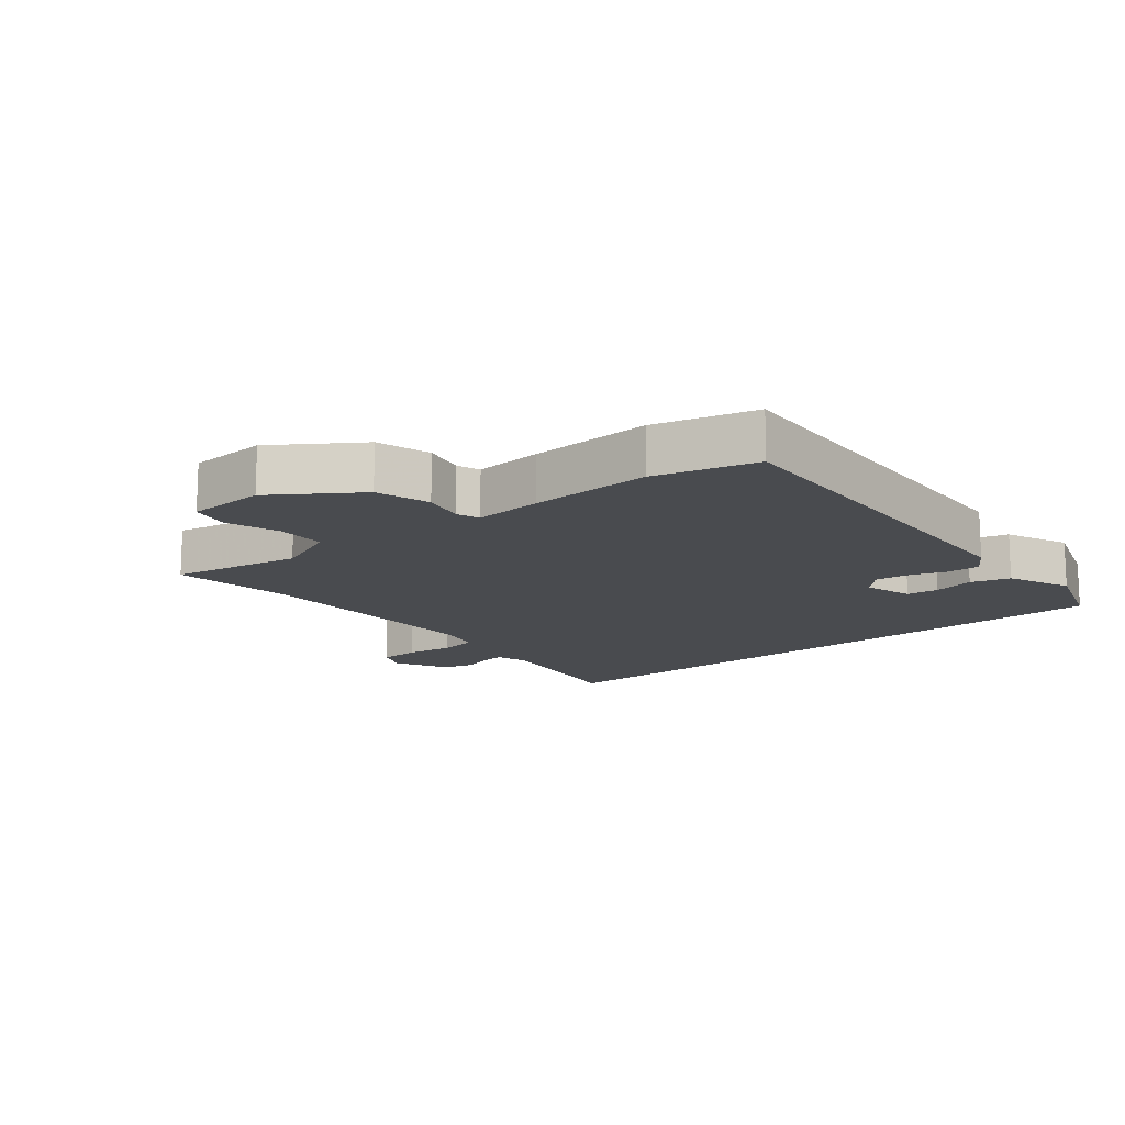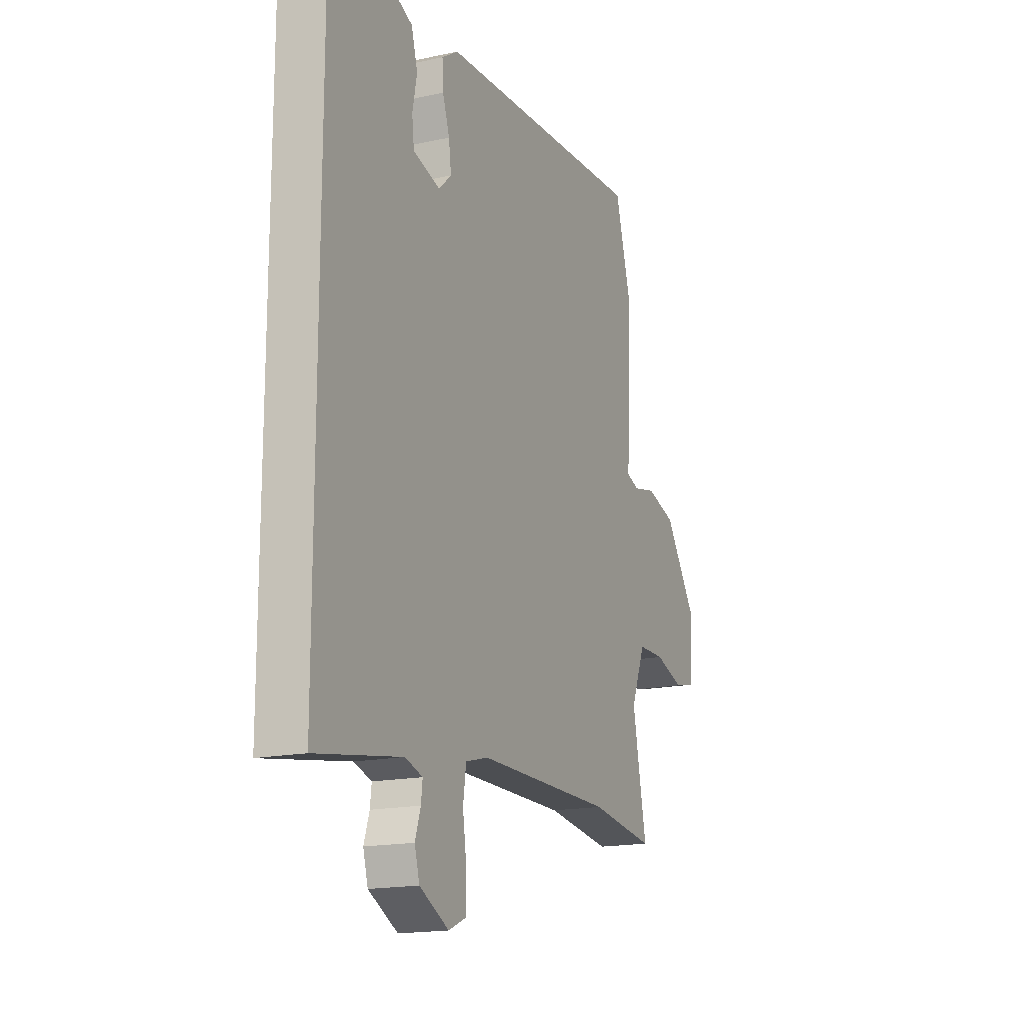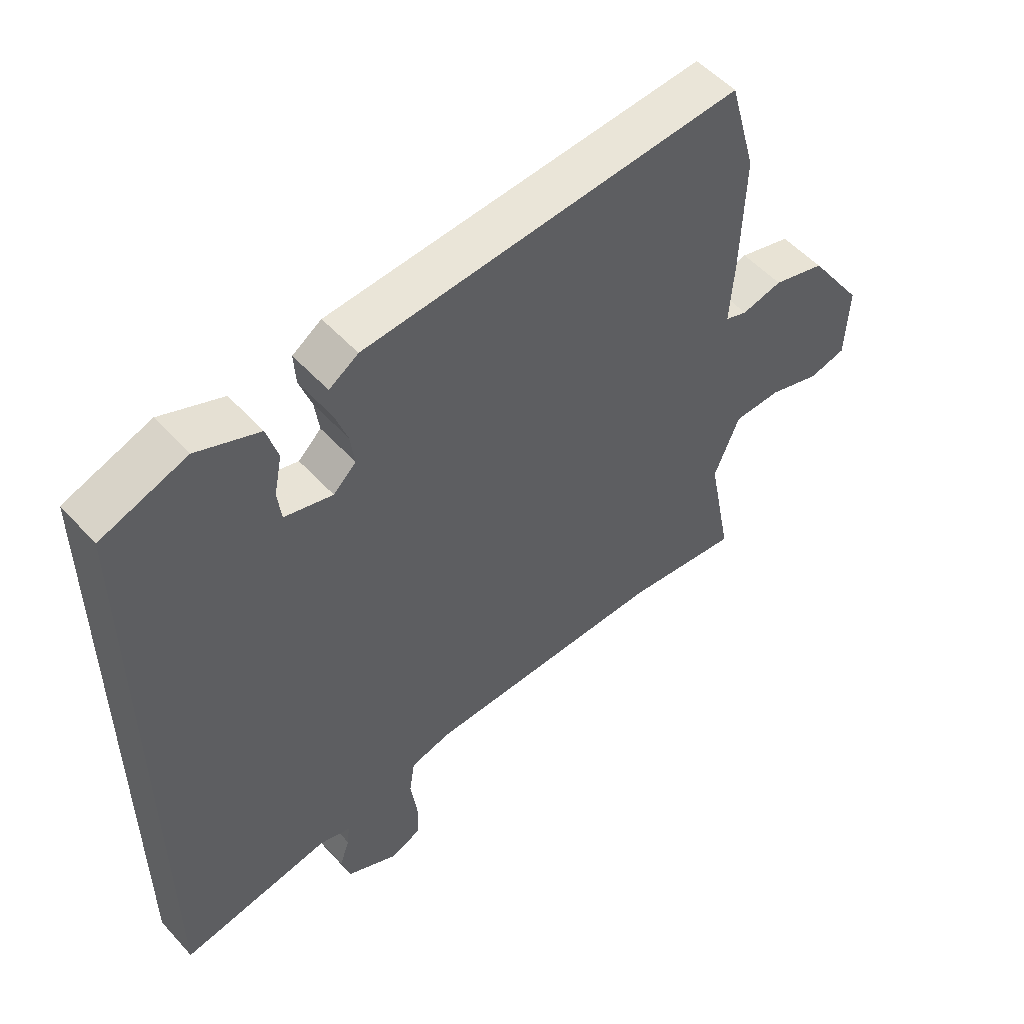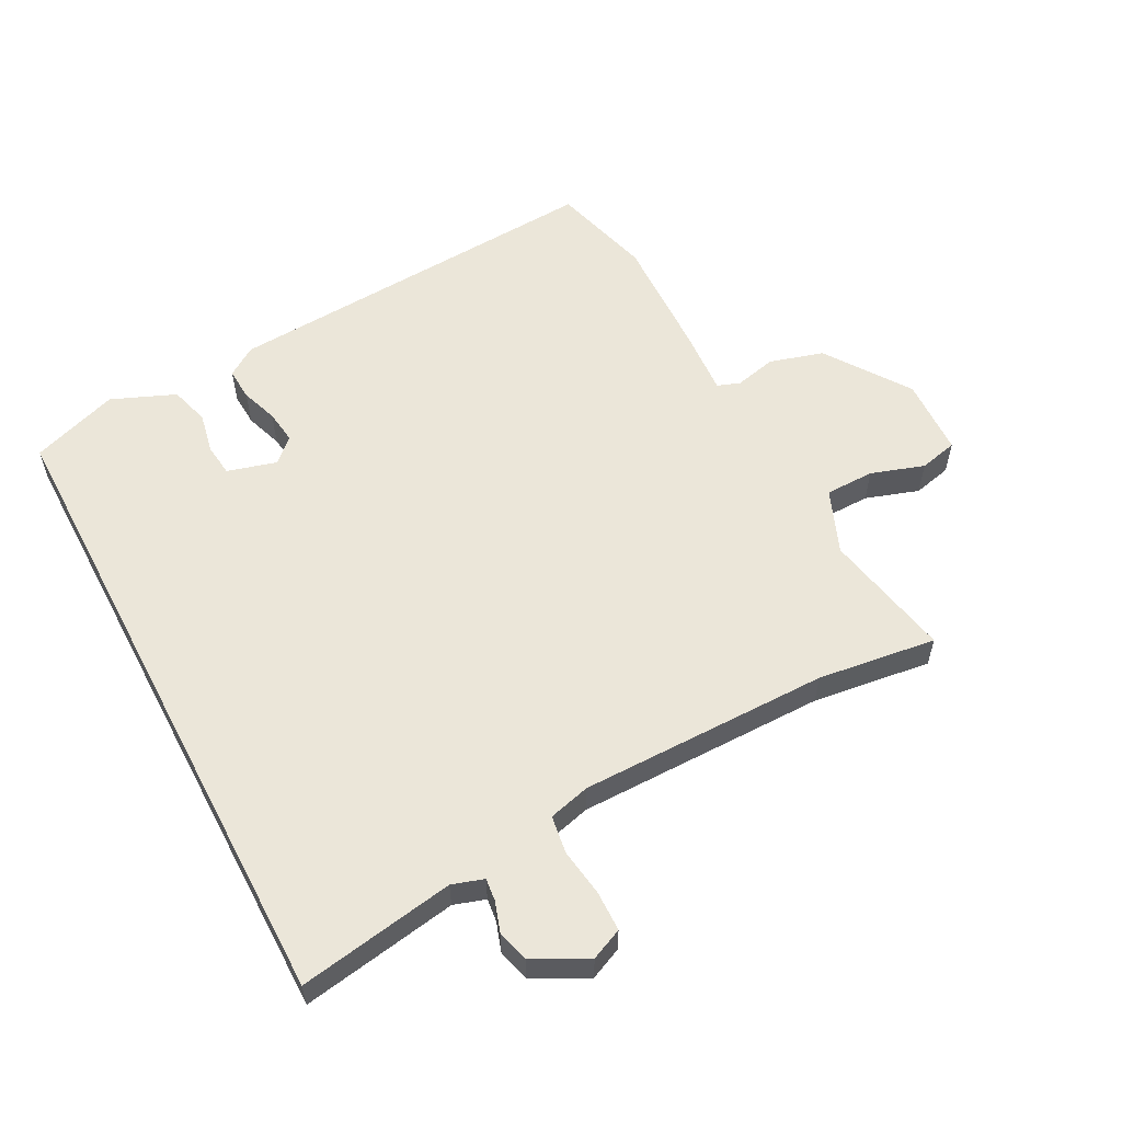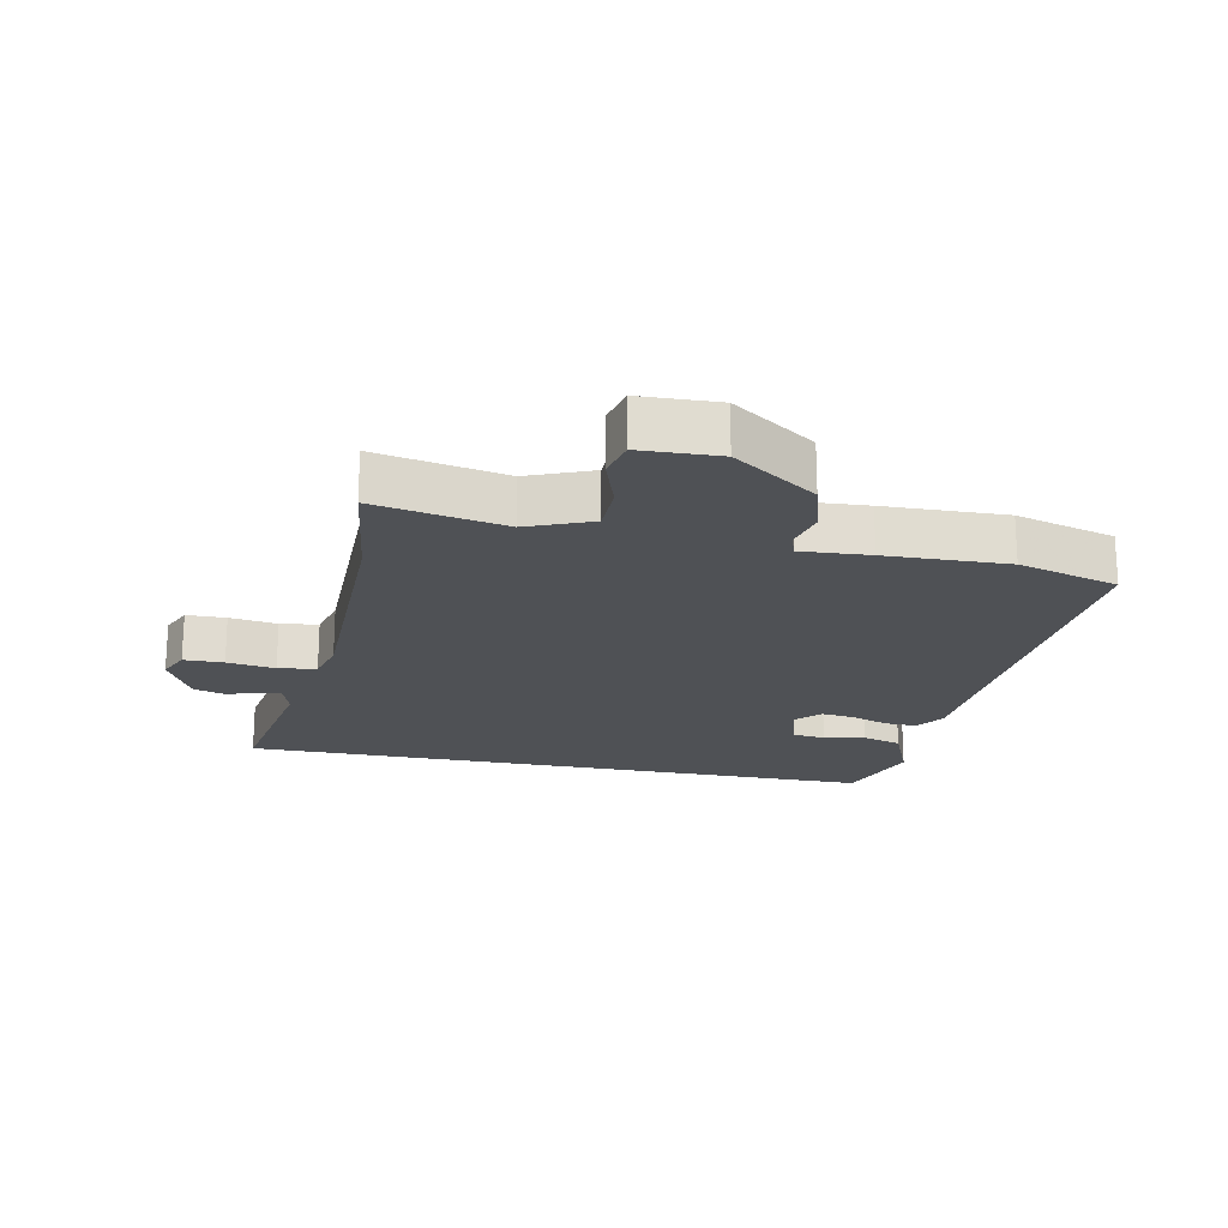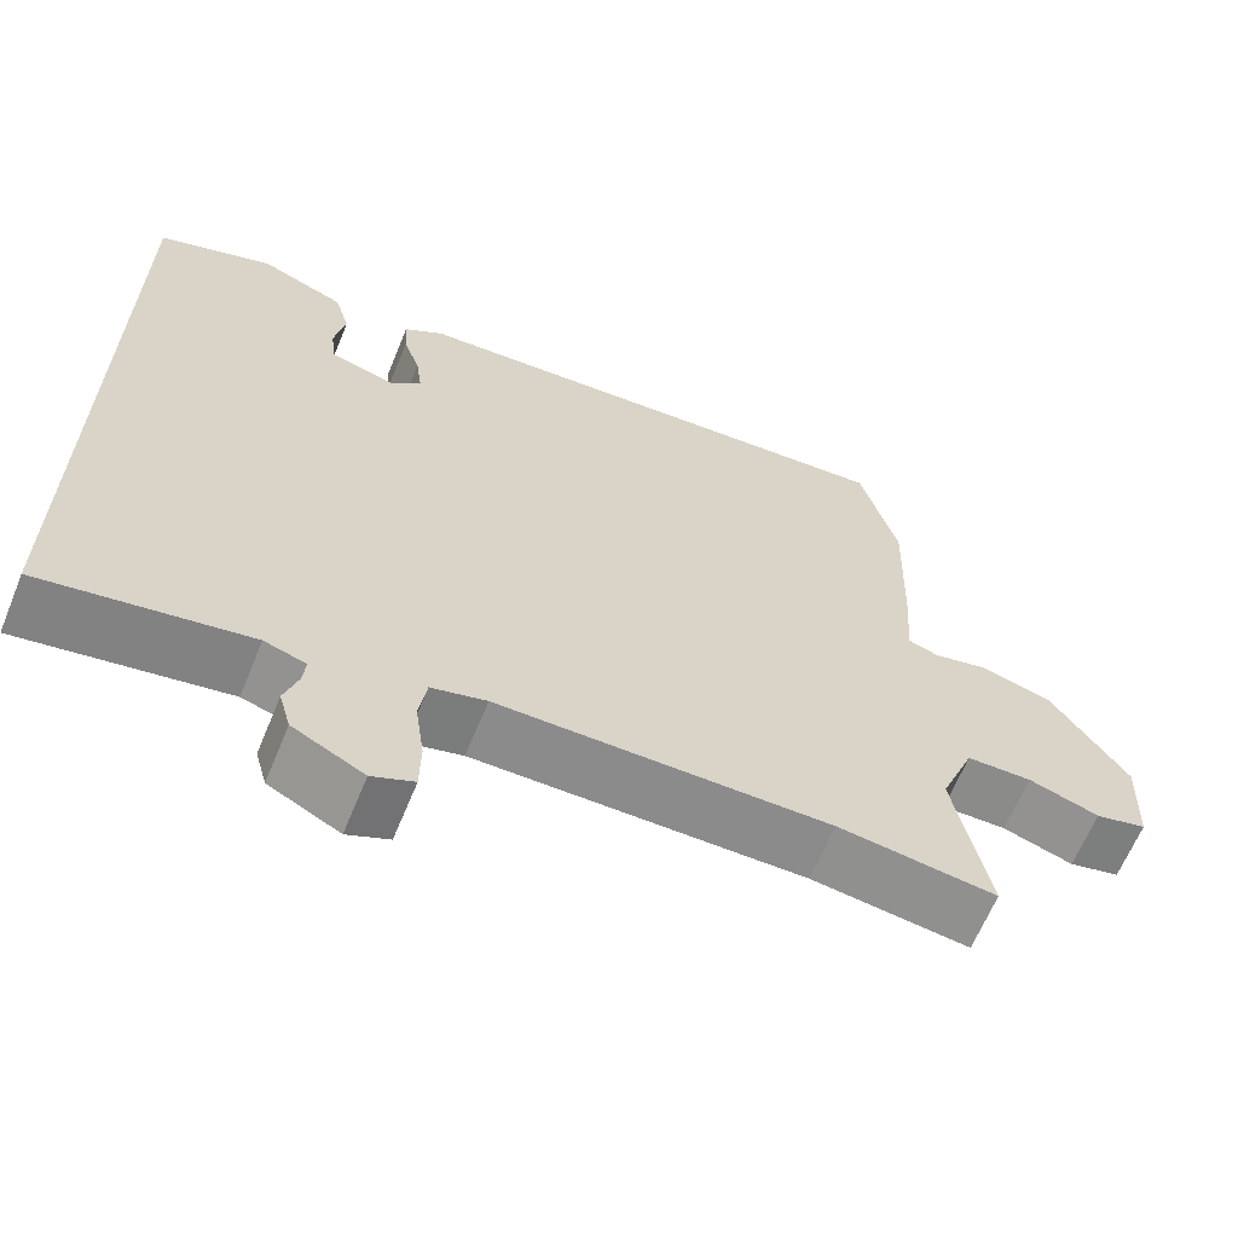
<metadata>
{"format":"obj","ext":"obj","renderer":"f3d","projection":"perspective","resolution":1024,"background":"white","views":[{"elev":-14.2,"azim":-50.2,"up":"+Y"},{"elev":-17.0,"azim":113.6,"up":"+Z"},{"elev":53.3,"azim":138.9,"up":"+Z"},{"elev":57.2,"azim":152.2,"up":"+Y"},{"elev":-20.1,"azim":-101.6,"up":"+Y"},{"elev":-63.9,"azim":157.7,"up":"+Z"}]}
</metadata>
<code>
v -0.538 0.07 0.363
v -0.494 0.07 0.522
v 0.118 0.07 0.485
v 0.165 0.07 0.454
v 0.162 0.07 0.402
v 0.142 0.07 0.344
v 0.135 0.07 0.291
v 0.172 0.07 0.256
v 0.25 0.07 0.278
v 0.256 0.07 0.329
v 0.243 0.07 0.394
v 0.261 0.07 0.456
v 0.362 0.07 0.498
v 0.5 0.07 0.45
v 0.5 0.07 -0.57
v 0.253 0.07 -0.529
v 0.203 0.07 -0.545
v 0.207 0.07 -0.581
v 0.223 0.07 -0.629
v 0.209 0.07 -0.679
v 0.124 0.07 -0.723
v 0.074 0.07 -0.701
v 0.073 0.07 -0.638
v 0.084 0.07 -0.562
v 0.075 0.07 -0.502
v 0.009 0.07 -0.485
v -0.386 0.07 -0.485
v -0.574 0.07 -0.51
v -0.534 0.07 -0.305
v -0.575 0.07 -0.204
v -0.653 0.07 -0.203
v -0.737 0.07 -0.231
v -0.798 0.07 -0.217
v -0.803 0.07 -0.093
v -0.712 0.07 0.039
v -0.627 0.07 0.064
v -0.561 0.07 0.049
v -0.525 0.07 0.062
v -0.532 0.07 0.17
v -0.538 0 0.363
v -0.494 0 0.522
v 0.118 0 0.485
v 0.165 0 0.454
v 0.162 0 0.402
v 0.142 0 0.344
v 0.135 0 0.291
v 0.172 0 0.256
v 0.25 0 0.278
v 0.256 0 0.329
v 0.243 0 0.394
v 0.261 0 0.456
v 0.362 0 0.498
v 0.5 0 0.45
v 0.5 0 -0.57
v 0.253 0 -0.529
v 0.203 0 -0.545
v 0.207 0 -0.581
v 0.223 0 -0.629
v 0.209 0 -0.679
v 0.124 0 -0.723
v 0.074 0 -0.701
v 0.073 0 -0.638
v 0.084 0 -0.562
v 0.075 0 -0.502
v 0.009 0 -0.485
v -0.386 0 -0.485
v -0.574 0 -0.51
v -0.534 0 -0.305
v -0.575 0 -0.204
v -0.653 0 -0.203
v -0.737 0 -0.231
v -0.798 0 -0.217
v -0.803 0 -0.093
v -0.712 0 0.039
v -0.627 0 0.064
v -0.561 0 0.049
v -0.525 0 0.062
v -0.532 0 0.17
f 4 5 6
f 3 4 6
f 2 3 6
f 1 2 6
f 39 1 6
f 38 39 6
f 35 36 37
f 34 35 37
f 33 34 37
f 32 33 37
f 31 32 37
f 30 31 37 38
f 38 6 7
f 30 38 7
f 29 30 7
f 29 7 8
f 28 29 8
f 27 28 8
f 22 23 24
f 21 22 24
f 20 21 24
f 19 20 24
f 18 19 24
f 17 18 24 25
f 16 17 25
f 14 15 16
f 13 14 16
f 12 13 16
f 10 11 12
f 10 12 16
f 9 10 16
f 26 27 8 9
f 9 16 25 26
f 45 44 43
f 45 43 42
f 45 42 41
f 45 41 40
f 45 40 78
f 45 78 77
f 76 75 74
f 76 74 73
f 76 73 72
f 76 72 71
f 76 71 70
f 77 76 70 69
f 46 45 77
f 46 77 69
f 46 69 68
f 47 46 68
f 47 68 67
f 47 67 66
f 63 62 61
f 63 61 60
f 63 60 59
f 63 59 58
f 63 58 57
f 64 63 57 56
f 64 56 55
f 55 54 53
f 55 53 52
f 55 52 51
f 51 50 49
f 55 51 49
f 55 49 48
f 48 47 66 65
f 65 64 55 48
f 1 40 41 2
f 2 41 42 3
f 3 42 43 4
f 4 43 44 5
f 5 44 45 6
f 6 45 46 7
f 7 46 47 8
f 8 47 48 9
f 9 48 49 10
f 10 49 50 11
f 11 50 51 12
f 12 51 52 13
f 13 52 53 14
f 14 53 54 15
f 15 54 55 16
f 16 55 56 17
f 17 56 57 18
f 18 57 58 19
f 19 58 59 20
f 20 59 60 21
f 21 60 61 22
f 22 61 62 23
f 23 62 63 24
f 24 63 64 25
f 25 64 65 26
f 26 65 66 27
f 27 66 67 28
f 28 67 68 29
f 29 68 69 30
f 30 69 70 31
f 31 70 71 32
f 32 71 72 33
f 33 72 73 34
f 34 73 74 35
f 35 74 75 36
f 36 75 76 37
f 37 76 77 38
f 38 77 78 39
f 39 78 40 1

</code>
